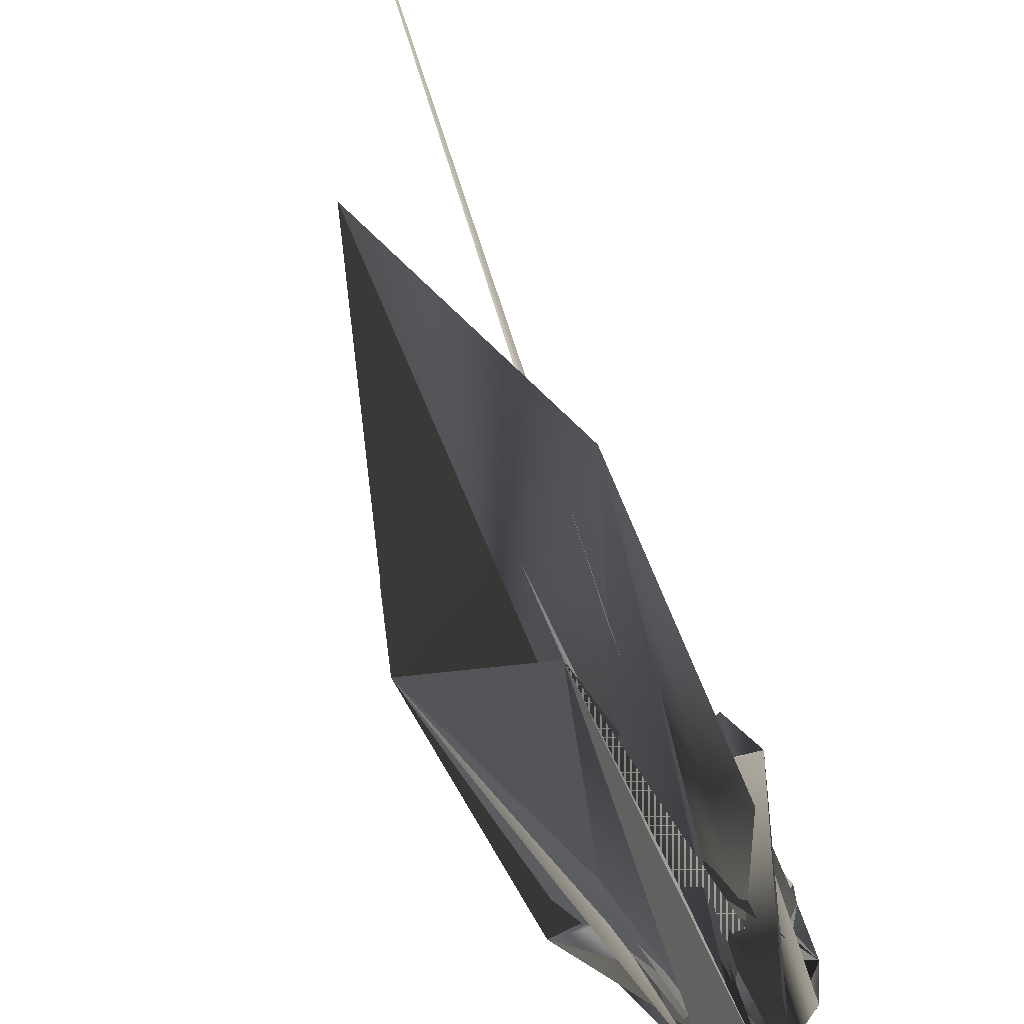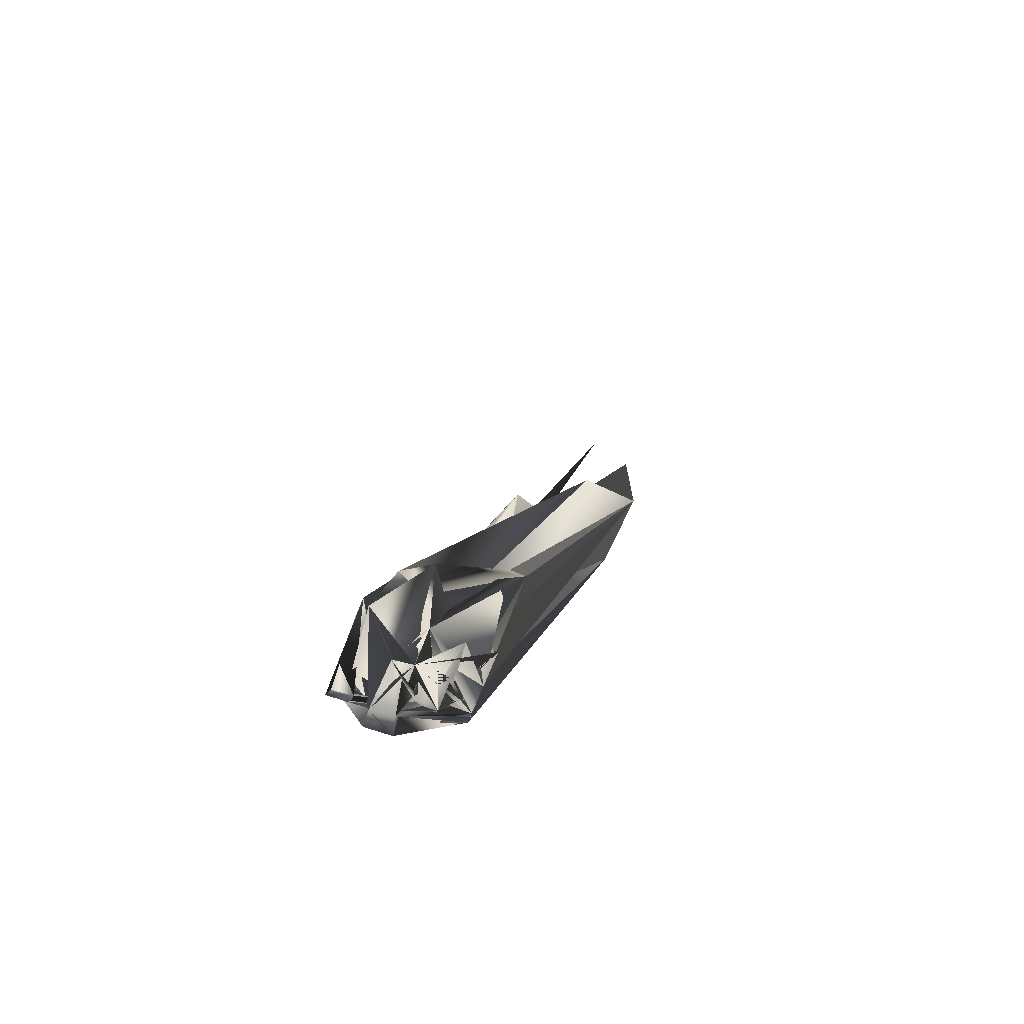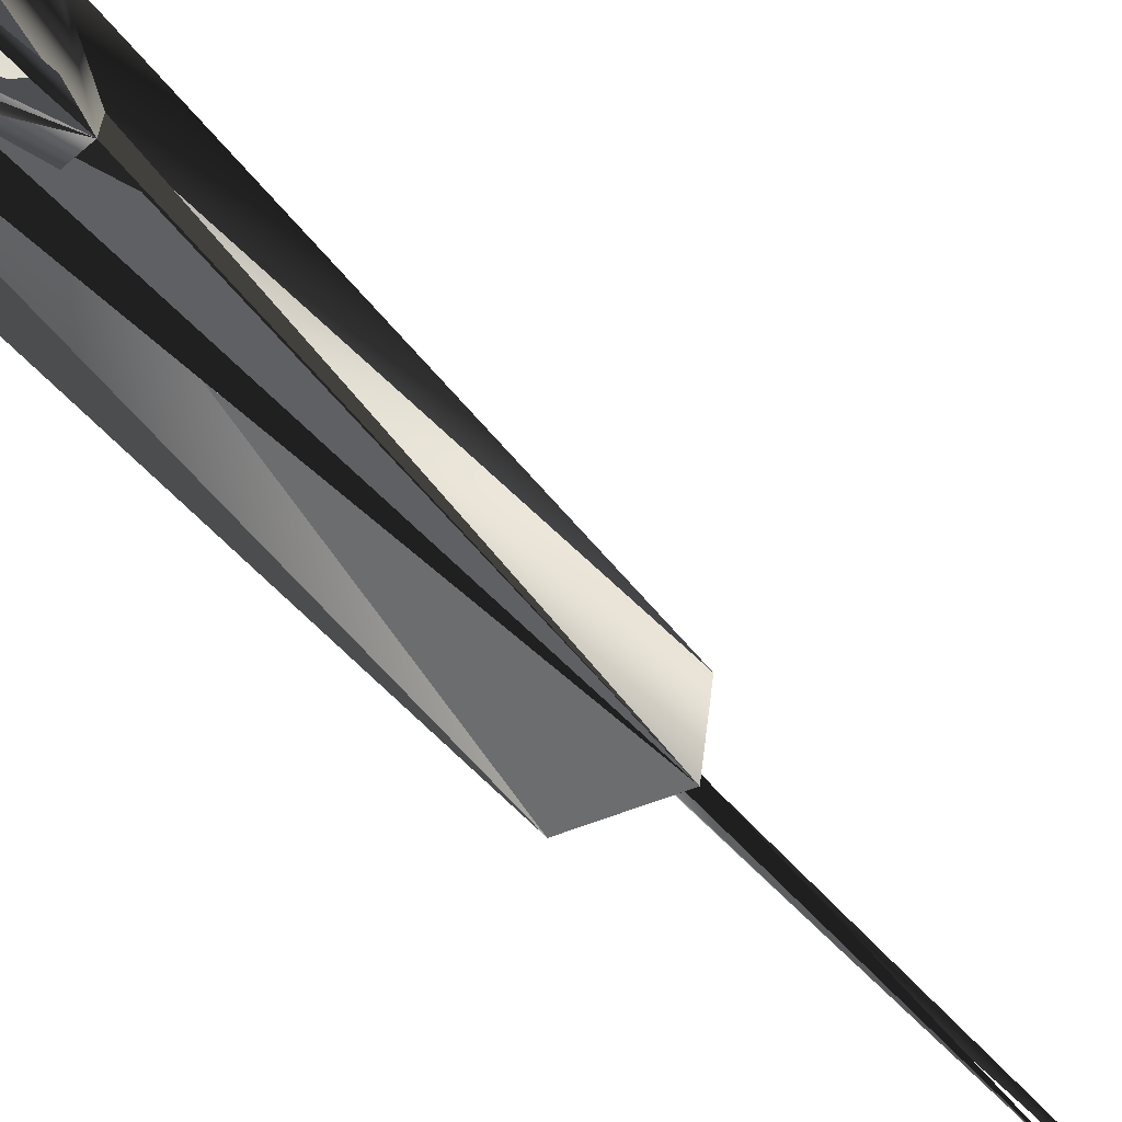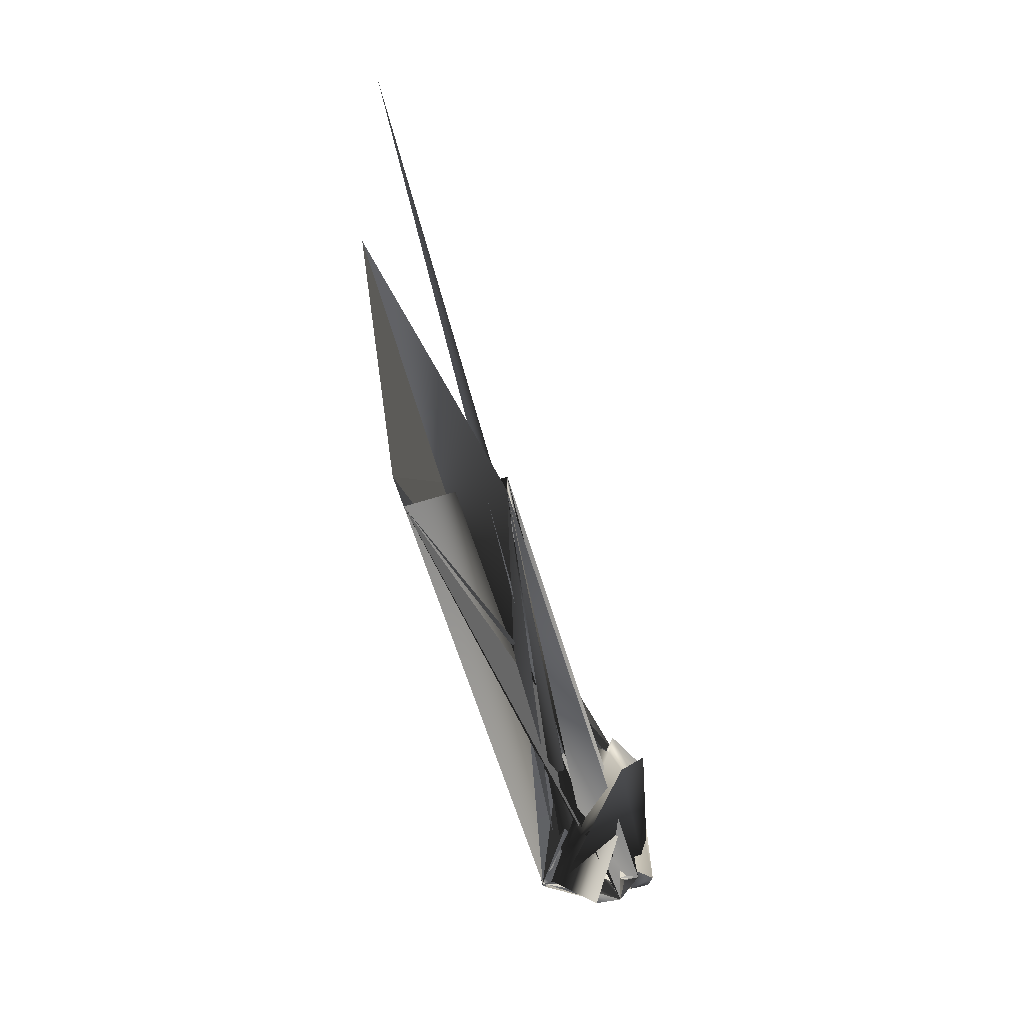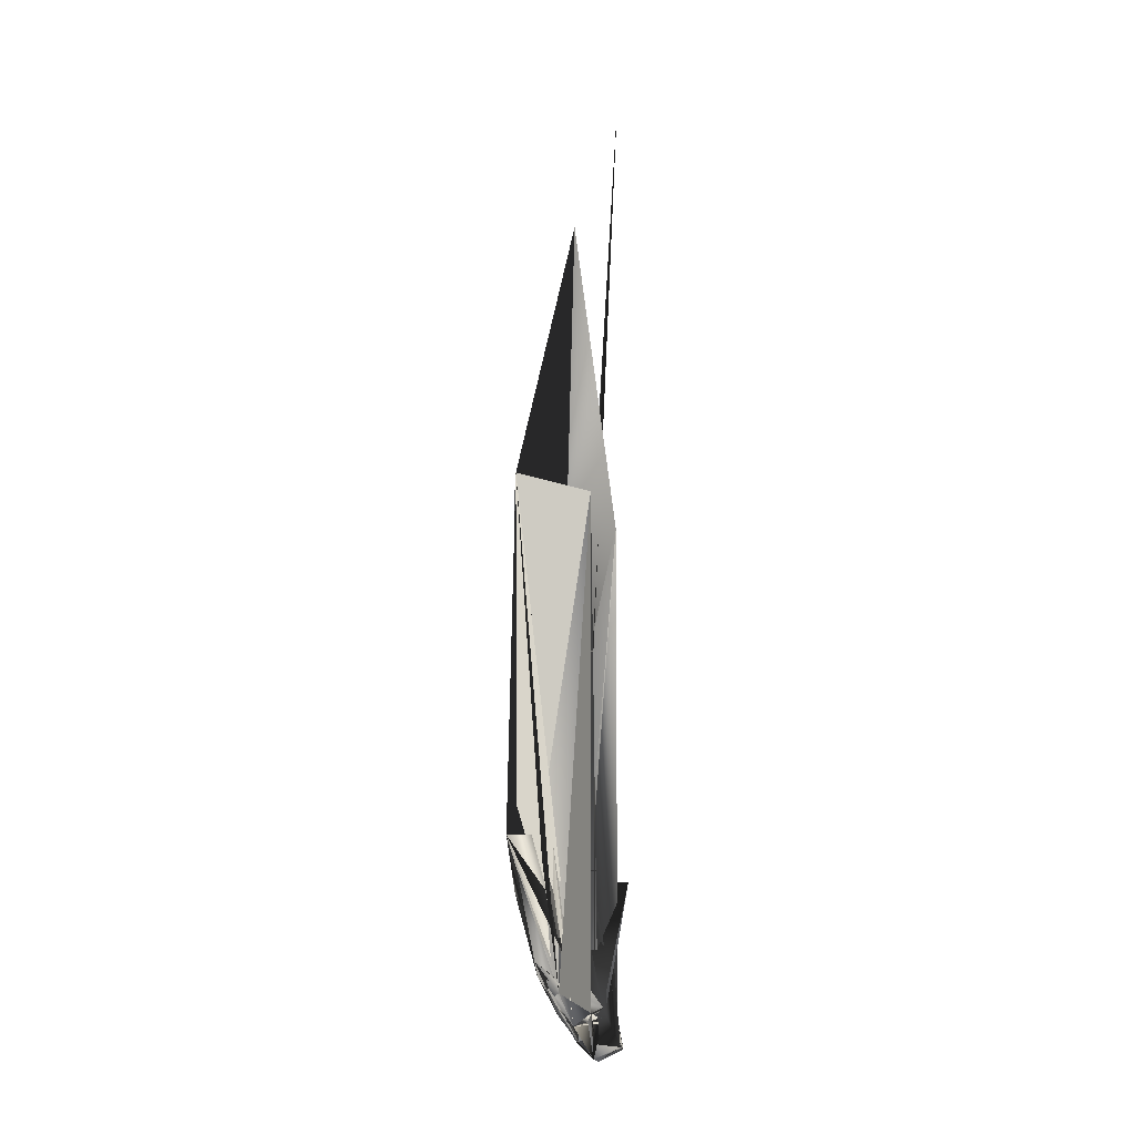
<metadata>
{"format":"obj","ext":"obj","renderer":"f3d","projection":"perspective","resolution":1024,"background":"white","views":[{"elev":-48.8,"azim":-164.9,"up":"+Z"},{"elev":-66.3,"azim":70.9,"up":"+Y"},{"elev":-42.8,"azim":49.1,"up":"+Z"},{"elev":14.3,"azim":-96.1,"up":"+Y"},{"elev":-28.4,"azim":-177.7,"up":"+Y"}]}
</metadata>
<code>
o body_Plane
v -0.2847 5.581 0.2937
v 0.754 4.995 0.1281
v 0.7796 4.897 -0.1443
v 0.8647 4.857 0.1012
v 0.8215 4.828 0.2258
v 0.9428 4.735 0.02747
v 0.8956 4.727 0.1785
v 0.8694 4.723 -0.1389
v 0.6834 4.567 0.3823
v 0.7336 4.518 0.2973
v 0.6598 4.504 -0.1658
v 0.891 4.478 -0.1892
v 0.6267 4.471 0.3479
v 0.5581 4.445 0.5758
v 0.5805 4.438 0.4311
v 0.8849 4.429 0.1268
v 0.9168 4.427 0.02043
v 0.5881 4.388 -0.1202
v 0.7295 4.386 -0.1892
v 0.6606 4.381 0.2803
v 0.7393 4.345 0.259
v 0.6392 4.326 -0.1474
v 0.6591 4.3 0.2503
v 0.9729 4.267 -0.1604
v 0.6 4.252 0.08965
v 0.9966 4.226 0.01356
v 0.9781 4.216 0.1212
v 0.7721 4.198 -0.1543
v 0.6181 4.184 0.04525
v 0.6758 4.154 -0.1183
v 0.7017 4.151 0.1909
v 0.8296 4.15 0.198
v 0.941 4.038 0.07448
v 0.6475 4.029 0.03472
v 0.9896 4.029 -0.1304
v 0.8636 4.028 0.1168
v 0.9835 4.028 -0.004503
v 0.7494 4.02 0.1293
v 0.8164 4.001 -0.118
v 0.7138 3.975 -0.08796
v 0.727 3.956 0.02375
v 0.9863 3.939 0.08711
v 1.017 3.919 0.01371
v 0.7647 3.918 0.1582
v 0.902 3.918 0.1587
v 1.013 3.914 -0.1223
v 0.8367 3.879 -0.1958
v 0.7342 3.856 -0.06975
v 1.027 3.855 0.1377
v 0.7474 3.848 0.05451
v 0.9421 3.814 0.2032
v 1.05 3.811 0.03193
v 0.8011 3.81 0.1871
v 1.036 3.8 -0.1141
v 0.8571 3.757 -0.09174
v 0.7679 3.74 0.08527
v 0.7546 3.737 -0.05154
v 1.043 3.601 0.2058
v 0.9433 3.595 0.2476
v 0.8687 3.578 0.2585
v 1.088 3.553 0.1123
v 1.058 3.541 -0.004133
v 0.8614 3.513 0.1682
v 0.9269 3.511 0.01847
v 0.8518 3.5 0.05387
v 1.054 3.303 0.3249
v 1.003 3.298 0.3416
v 0.927 3.28 0.3632
v 1.09 3.254 0.2464
v 1.067 3.243 0.1406
v 0.9312 3.215 0.2858
v 0.9762 3.213 0.1596
v 0.9246 3.202 0.1894
v 1.035 3.179 0.3701
v 0.8948 3.171 0.4147
v 0.9524 3.17 0.4135
v 0.917 3.16 0.3261
v 1.07 3.156 0.3046
v 0.9181 3.147 0.2405
v 0.9738 3.144 0.2192
v 1.07 3.143 0.213
v 0.9376 3.14 0.4499
v 0.8688 3.136 0.4374
v 1.073 3.112 0.3825
v 0.9268 3.103 0.3556
v 1.073 3.101 0.313
v 0.9108 3.093 0.5009
v 0.9278 3.09 0.2701
v 0.9809 3.086 0.2488
v 1.073 3.086 0.2426
v 0.8483 3.085 0.4663
v 0.9498 3.032 0.4339
v 0.9941 3.031 0.478
v 1.064 3.027 0.4097
v 1.071 3.025 0.3501
v 0.9482 3.025 0.3615
v 0.9487 3.017 0.3068
v 1.071 3.014 0.271
v 0.9491 3.012 0.2652
v 0.9937 3.008 0.2371
v 1.071 3.007 0.2289
v 0.9746 3.007 0.5184
v 0.917 3.002 0.465
v 0.8382 2.997 0.5856
v 0.7863 2.983 0.5144
v 0.9243 2.983 0.4998
v 0.9166 2.951 0.5856
v 1.011 2.95 0.5275
v 1.064 2.938 0.4527
v 0.9107 2.935 0.5578
v 0.9496 2.934 0.462
v 0.9295 2.93 0.5256
v 1.071 2.928 0.3829
v 0.9482 2.927 0.3892
v 0.9487 2.921 0.327
v 1.071 2.917 0.2866
v 0.7539 2.917 0.5711
v 0.9491 2.914 0.2707
v 0.9937 2.911 0.2369
v 1.071 2.91 0.227
v 0.8021 2.904 0.6503
v 0.8249 2.861 0.5697
v 0.8724 2.86 0.6109
v 1.033 2.855 0.5714
v 0.9572 2.853 0.5657
v 0.9467 2.835 0.4917
v 1.064 2.832 0.4856
v 1.071 2.822 0.4147
v 0.9427 2.816 0.4118
v 0.9464 2.804 0.3629
v 1.071 2.801 0.3288
v 0.9474 2.794 0.3116
v 0.9932 2.788 0.2692
v 1.071 2.783 0.2596
v 0.9458 2.778 0.587
v 0.94 2.775 0.5342
v 0.9365 2.766 0.4134
v 0.9371 2.763 0.4956
v 0.936 2.757 0.377
v 0.9993 2.756 0.5825
v 0.9386 2.756 0.3336
v 0.9325 2.751 0.4363
v 0.9425 2.746 0.3011
v 1.017 2.739 0.5243
v 1.003 2.733 0.4911
v 1.008 2.732 0.4155
v 0.9664 2.731 0.2701
v 1.002 2.729 0.3292
v 1.006 2.725 0.4385
v 1.003 2.717 0.3516
v 1.004 2.714 0.2749
v 0.8838 2.693 0.5642
v 0.8781 2.691 0.4275
v 0.8915 2.691 0.6099
v 0.8965 2.684 0.3413
v 0.8766 2.68 0.3915
v 0.8832 2.676 0.5004
v 0.9005 2.674 0.3109
v 0.9433 2.665 0.5997
v 0.8853 2.664 0.4405
v 0.9193 2.66 0.2856
v 0.9449 2.656 0.3371
v 0.9579 2.65 0.5456
v 0.9596 2.643 0.4296
v 0.9486 2.643 0.2901
v 0.9469 2.641 0.5042
v 0.9559 2.632 0.452
v 0.8181 2.631 0.574
v 0.9526 2.626 0.3663
v 0.8418 2.626 0.3613
v 0.8228 2.624 0.6183
v 0.8475 2.618 0.3238
v 0.834 2.615 0.4387
v 0.8325 2.605 0.4037
v 0.8741 2.598 0.3002
v 0.8639 2.582 0.6132
v 0.9115 2.581 0.3557
v 0.8038 2.57 0.5202
v 0.9153 2.569 0.305
v 0.9132 2.568 0.4408
v 0.8752 2.566 0.5628
v 0.8105 2.558 0.4518
v 0.9064 2.552 0.3792
v 0.8637 2.542 0.5246
v 0.8739 2.534 0.4649
f 108 55 175 164
f 166 12 111 184
f 53 177 101 54
f 184 111 55 108
f 112 54 55 140
f 54 101 98 183
f 54 165 100 55
f 111 54 183 55
f 12 53 54 111
f 55 183 165 175
f 177 112 140 101
f 164 175 166 177
f 177 166 51 99
f 165 99 184 97
f 149 103 111 179
f 183 98 99 165
f 55 184 99 111
f 99 51 184 55
f 111 99 12 166
f 168 164 53 185
f 152 51 179 167
f 109 166 164 168
f 179 111 108 52
f 97 184 103 149
f 52 108 177 53
f 164 97 183 53
f 51 180 111 179
f 166 175 97 164
f 140 55 166 109
f 167 179 52 178
f 185 53 51 152
f 178 52 54 112
f 55 100 175 166
f 179 111 149 52
f 53 183 180 51
f 52 149 165 54
f 149 98 167 165
f 175 108 101 97
f 165 167 177 100
f 180 103 99 111
f 100 177 108 175
f 111 99 98 149
f 183 184 103 180
f 97 101 184 183
f 98 109 168 167
f 108 152 140 101
f 167 168 178 177
f 184 112 185 103
f 103 185 179 99
f 177 178 152 108
f 99 179 109 98
f 101 140 112 184
f 168 97 164 178
f 112 180 166 185
f 185 166 165 179
f 178 164 111 152
f 179 165 149 109
f 140 183 180 112
f 109 149 97 168
f 152 111 183 140
f 165 167 98 149
f 183 97 103 180
f 149 98 101 97
f 183 97 184
f 97 101 100 164
f 104 176 181 107
f 166 175 167 165
f 164 100 99 111
f 167 109 140 98
f 97 111 112 103
f 98 184 152 101
f 97 175 185 184
f 101 152 177 100
f 103 112 108 175
f 175 108 109 167
f 100 177 179 99
f 109 149 183 140
f 111 164 180 112
f 184 167 182 152
f 175 172 165 185
f 152 182 178 177
f 112 180 168 108
f 108 168 149 109
f 177 178 166 179
f 184 185 111 97
f 184 97 183
f 185 165 164 111
f 179 166 172 175
f 99 179 175 97
f 111 99 97 183
f 140 183 167 184
f 98 140 184 98
f 98 98 149
f 99 52 53 12
f 166 97 149 51
f 184 179 52 99
f 51 149 179 184
f 175 165 97 166
f 180 111 166 3
f 175 99 55 51
f 51 55 111 180
f 103 177 99 175
f 164 184 185 180
f 149 183 149 183
f 167 150 139 172
f 172 169 174 167
f 175 177 152 184
f 149 175 184 164
f 180 185 140 168
f 168 140 175 149
f 177 181 168 152
f 185 179 170 140
f 140 170 177 175
f 184 152 179 185
f 171 168 181 176
f 179 171 176 170
f 170 176 181 177
f 152 168 171 179
f 149 167 172 164
f 165 164 180 164
f 164 180 183 149
f 183 149 164 165
f 167 185 182 172
f 164 172 165 180
f 183 166 167 149
f 180 165 166 183
f 178 182 185 184
f 172 182 178 165
f 166 184 185 167
f 165 178 184 166
f 150 169 175 139
f 183 180 150 167
f 172 139 150 165
f 165 150 180 183
f 169 183 174 175
f 180 164 169 150
f 139 175 153 150
f 150 153 164 180
f 183 180 173 174
f 164 180 183 169
f 175 174 173 153
f 153 173 180 164
f 174 179 165 151
f 167 174 151 182
f 166 153 169 172
f 182 151 173 178
f 178 173 153 166
f 175 175 172 179
f 169 179 179 174
f 153 179 179 169
f 173 175 179 153
f 151 165 175 173
f 170 172 175 179 177
f 165 179 175 175
f 179 177 179 165
f 179 170 177 179
f 179 172 170 179
f 170 171 181 176
f 110 171 170 105
f 105 170 176 104
f 107 181 171 110
f 102 107 110 106
f 172 105 104 182
f 106 110 105 172
f 182 104 107 102
f 108 178 112 177
f 184 185 152 103
f 111 167 178 108
f 101 140 109 98
f 98 109 168 99
f 103 152 167 111
f 99 168 185 184
f 166 182 102 175
f 103 106 172 180
f 180 172 182 166
f 175 102 106 103
l 52 2
l 185 2
l 3 54

</code>
